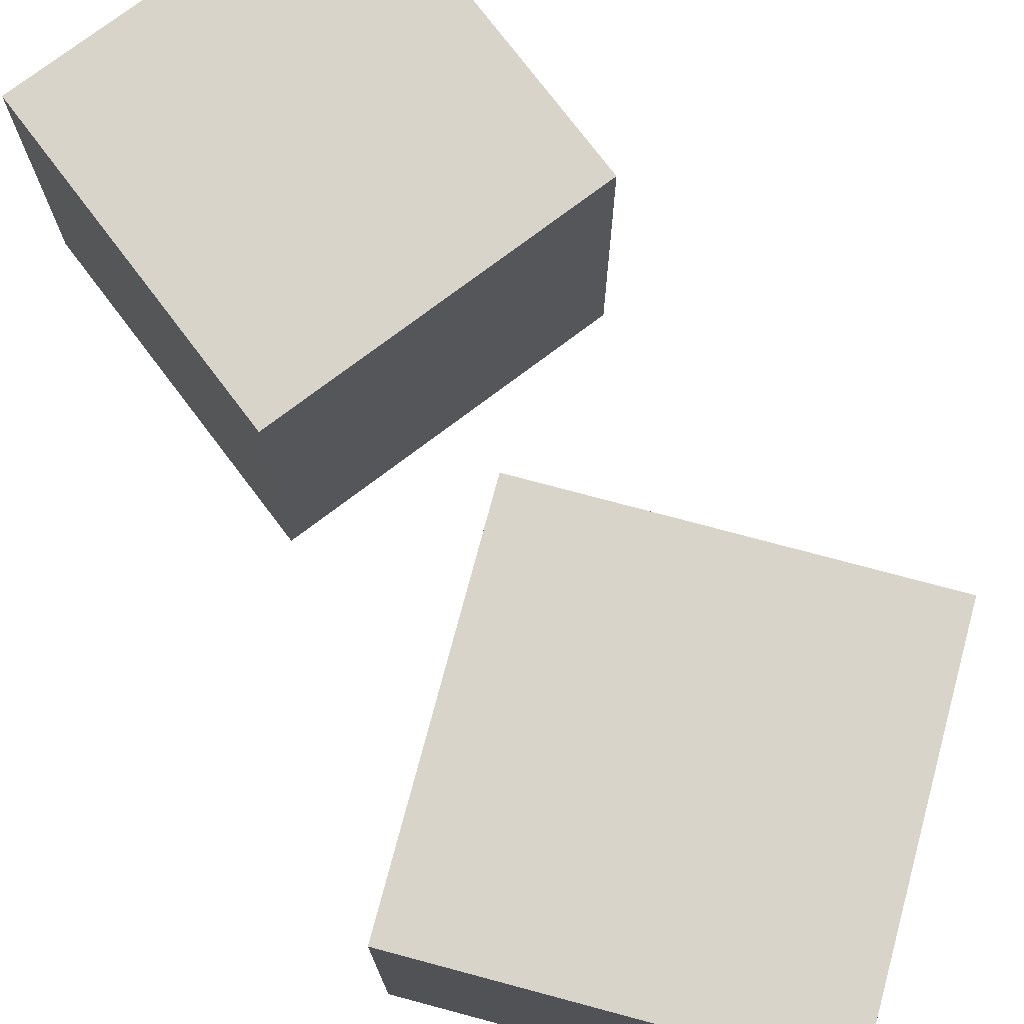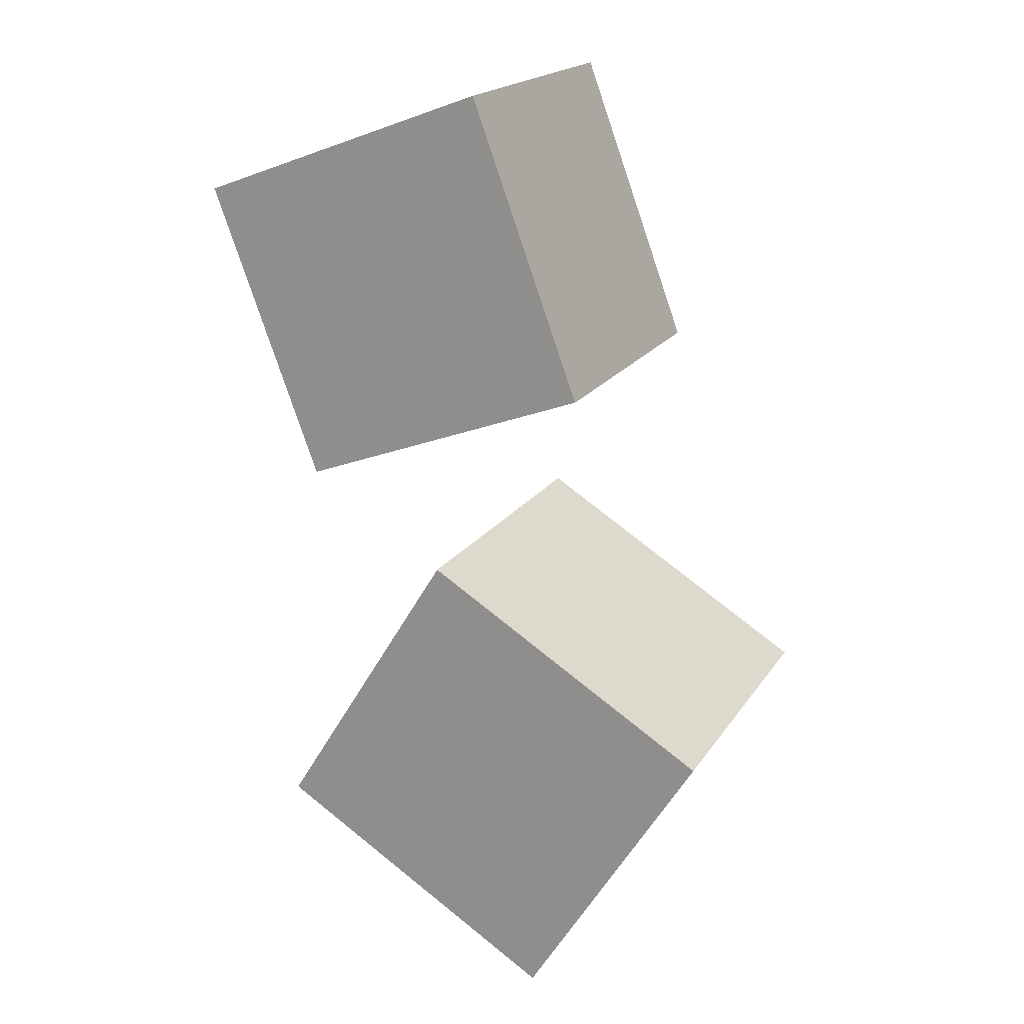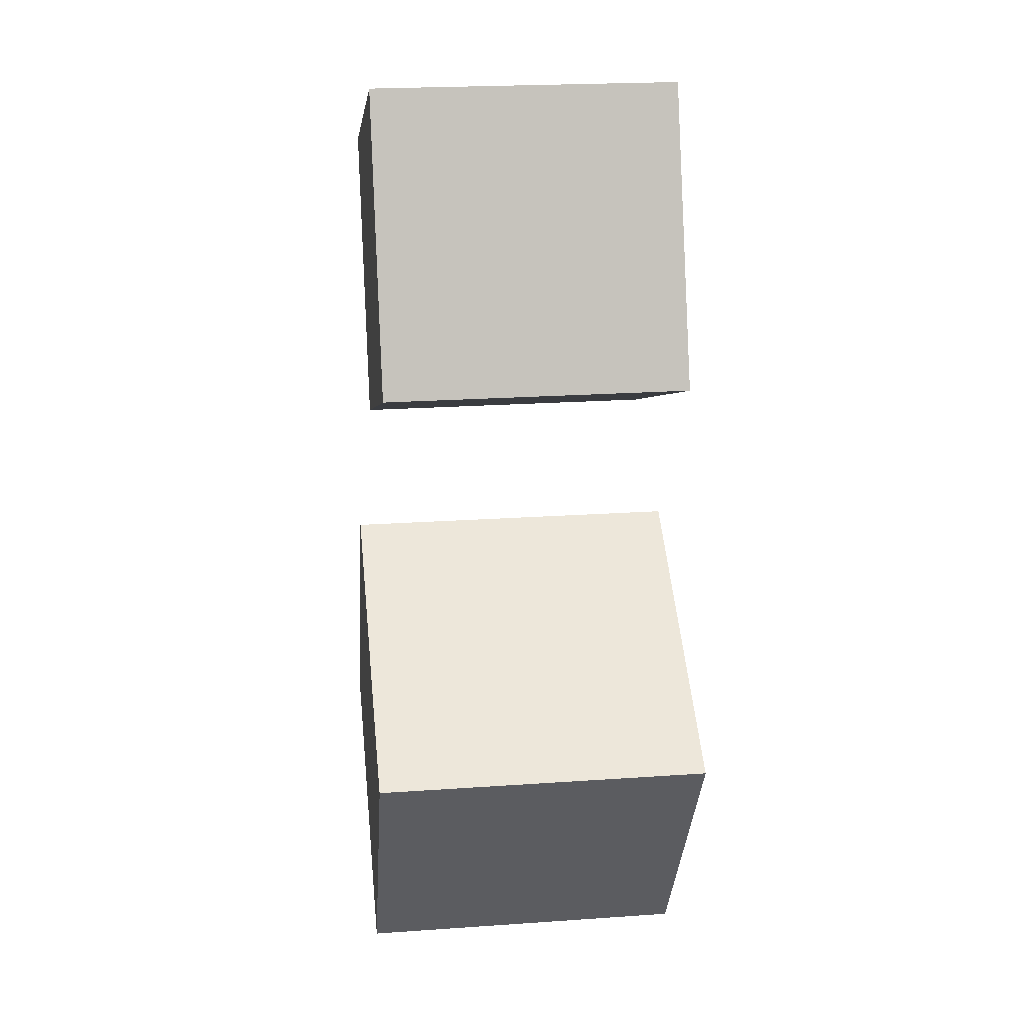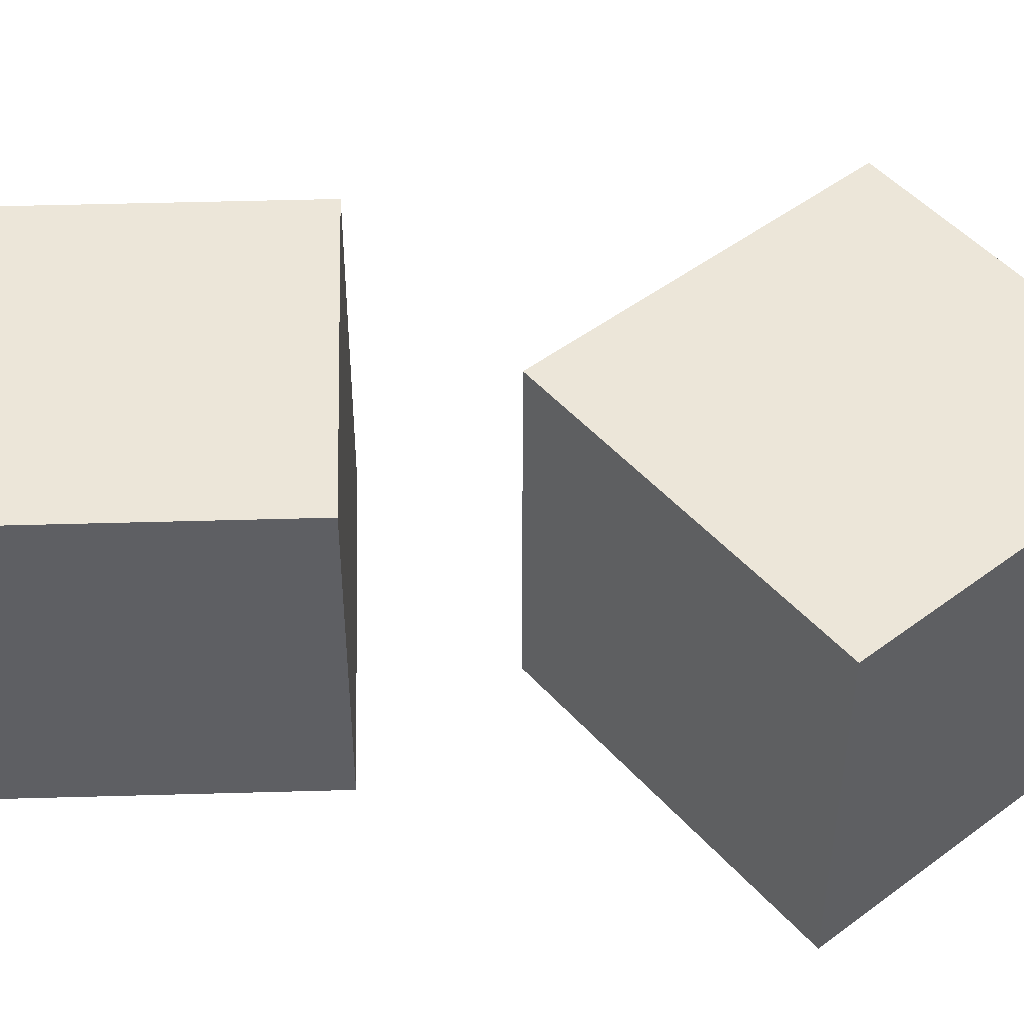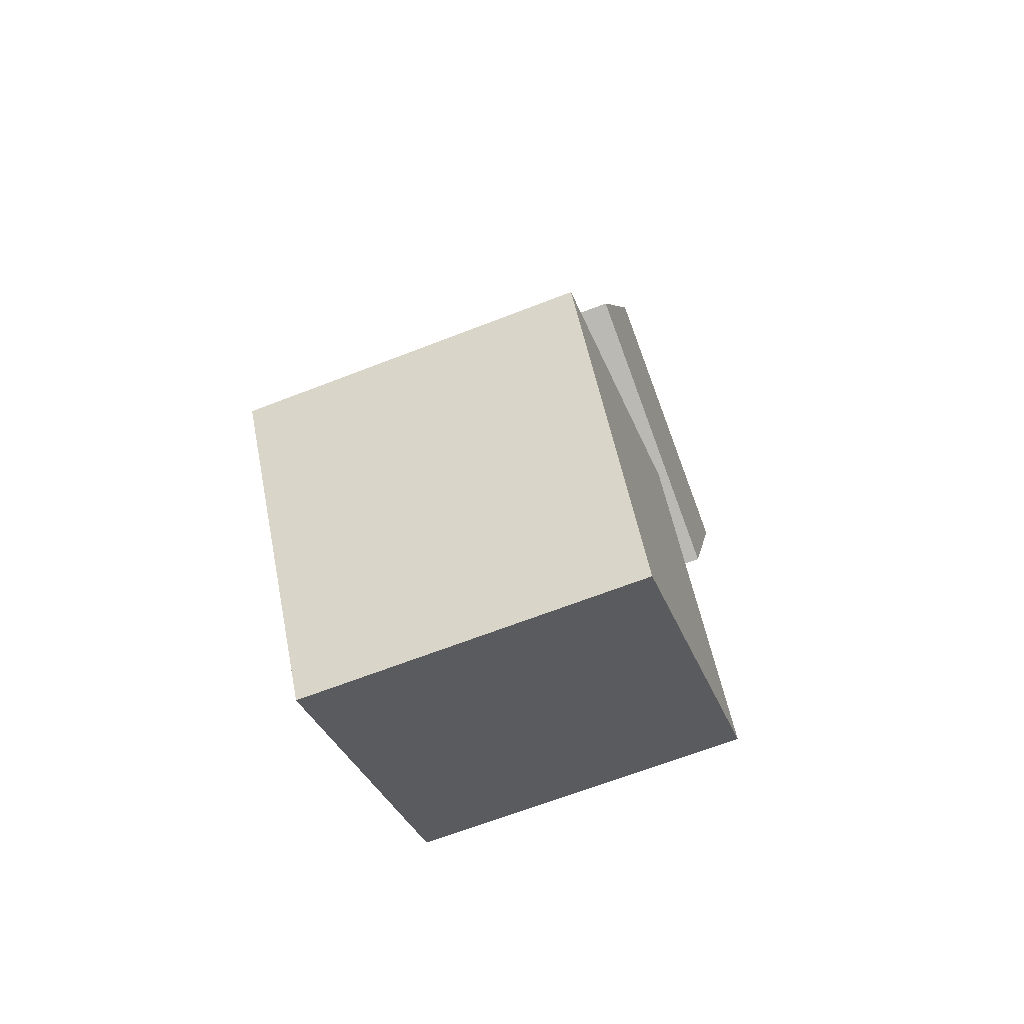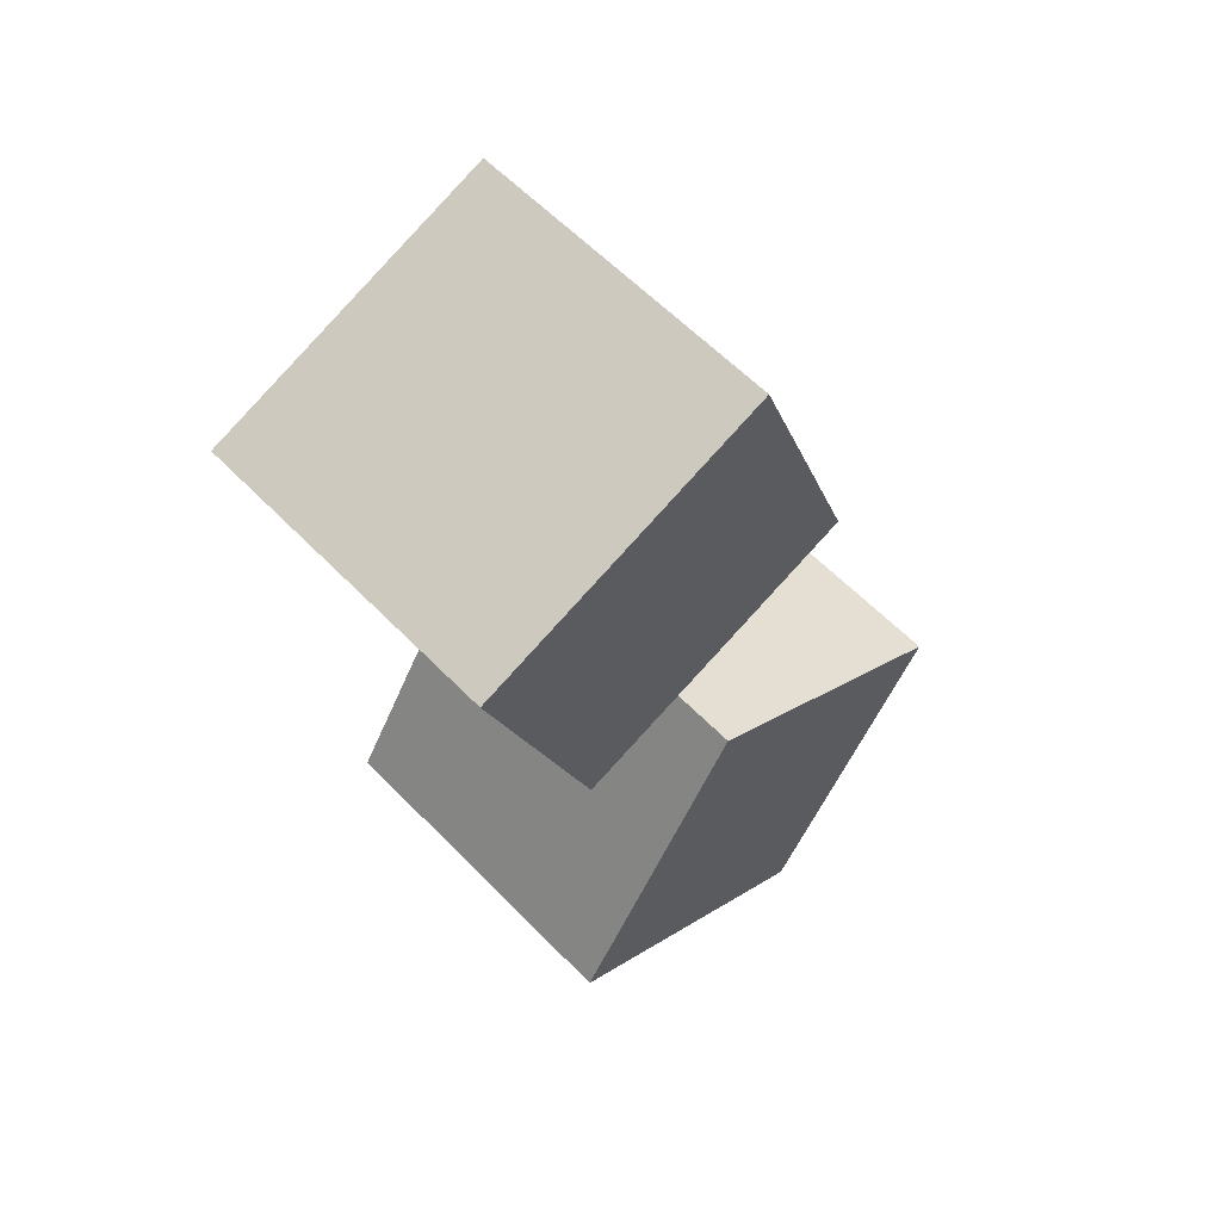
<metadata>
{"format":"obj","ext":"obj","renderer":"f3d","projection":"perspective","resolution":1024,"background":"white","views":[{"elev":75.5,"azim":-16.7,"up":"+Z"},{"elev":19.0,"azim":23.3,"up":"+Y"},{"elev":22.1,"azim":83.1,"up":"+Y"},{"elev":49.0,"azim":-71.4,"up":"+Z"},{"elev":-65.9,"azim":111.4,"up":"+Y"},{"elev":59.8,"azim":-43.7,"up":"+Y"}]}
</metadata>
<code>
g christmas_town_night2_gift_box1
v -0.7068 0.3006 -0.7258
v 0.5691 0.775 -0.7258
v 0.09468 2.051 -0.7258
v -1.181 1.576 -0.7258
v -0.7068 0.3006 0.6353
v -1.181 1.576 0.6353
v 0.09468 2.051 0.6353
v 0.5691 0.775 0.6353
v -1.181 1.576 0.6353
v -1.181 1.576 -0.7258
v 0.09468 2.051 -0.7258
v 0.09468 2.051 0.6353
v -0.7068 0.3006 0.6353
v -0.7068 0.3006 -0.7258
v -1.181 1.576 -0.7258
v -1.181 1.576 0.6353
v 0.5691 0.775 0.6353
v 0.5691 0.775 -0.7258
v -0.7068 0.3006 -0.7258
v -0.7068 0.3006 0.6353
v 0.09468 2.051 0.6353
v 0.09468 2.051 -0.7258
v 0.5691 0.775 -0.7258
v 0.5691 0.775 0.6353
v 0.4193 -2.051 -0.7258
v 1.181 -0.8152 -0.7258
v -0.05448 -0.05327 -0.7258
v -0.8164 -1.289 -0.7258
v 0.4193 -2.051 0.7258
v -0.8164 -1.289 0.7258
v -0.05448 -0.05327 0.7258
v 1.181 -0.8152 0.7258
v -0.8164 -1.289 0.7258
v -0.8164 -1.289 -0.7258
v -0.05448 -0.05327 -0.7258
v -0.05448 -0.05327 0.7258
v 0.4193 -2.051 0.7258
v 0.4193 -2.051 -0.7258
v -0.8164 -1.289 -0.7258
v -0.8164 -1.289 0.7258
v 1.181 -0.8152 0.7258
v 1.181 -0.8152 -0.7258
v 0.4193 -2.051 -0.7258
v 0.4193 -2.051 0.7258
v -0.05448 -0.05327 0.7258
v -0.05448 -0.05327 -0.7258
v 1.181 -0.8152 -0.7258
v 1.181 -0.8152 0.7258
g christmas_town_night2_gift_box1_0
f 3 2 1
f 4 3 1
f 7 6 5
f 8 7 5
f 11 10 9
f 12 11 9
f 15 14 13
f 16 15 13
f 19 18 17
f 20 19 17
f 23 22 21
f 24 23 21
f 27 26 25
f 28 27 25
f 31 30 29
f 32 31 29
f 35 34 33
f 36 35 33
f 39 38 37
f 40 39 37
f 43 42 41
f 44 43 41
f 47 46 45
f 48 47 45

</code>
